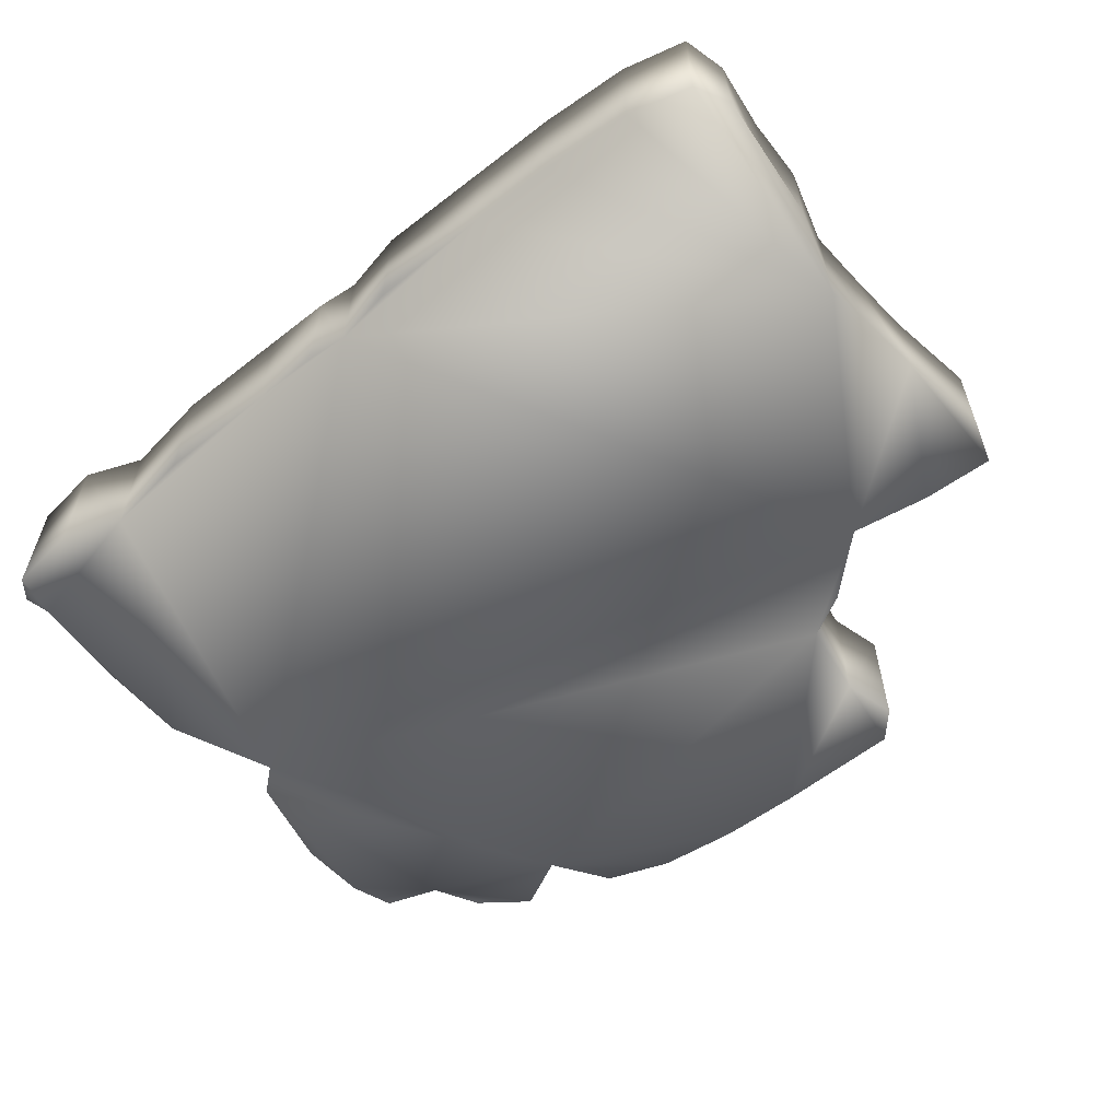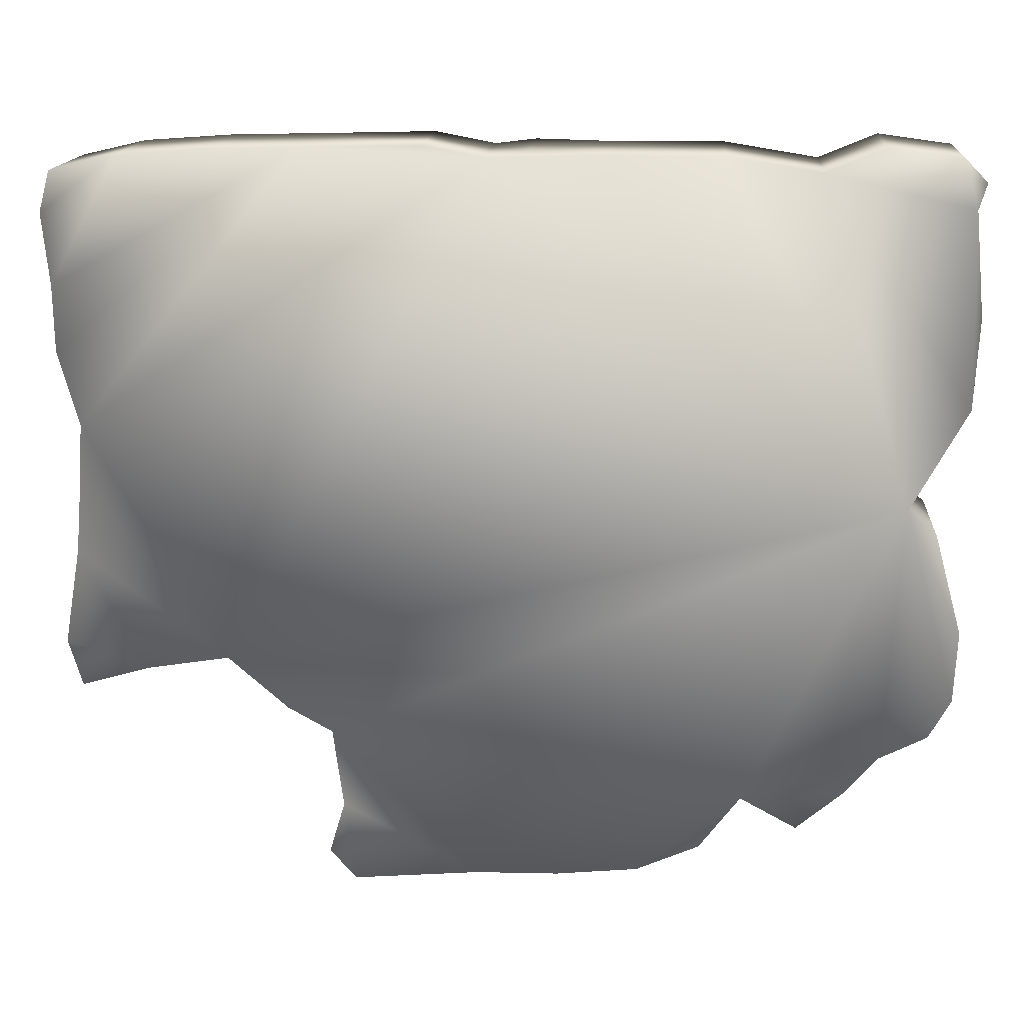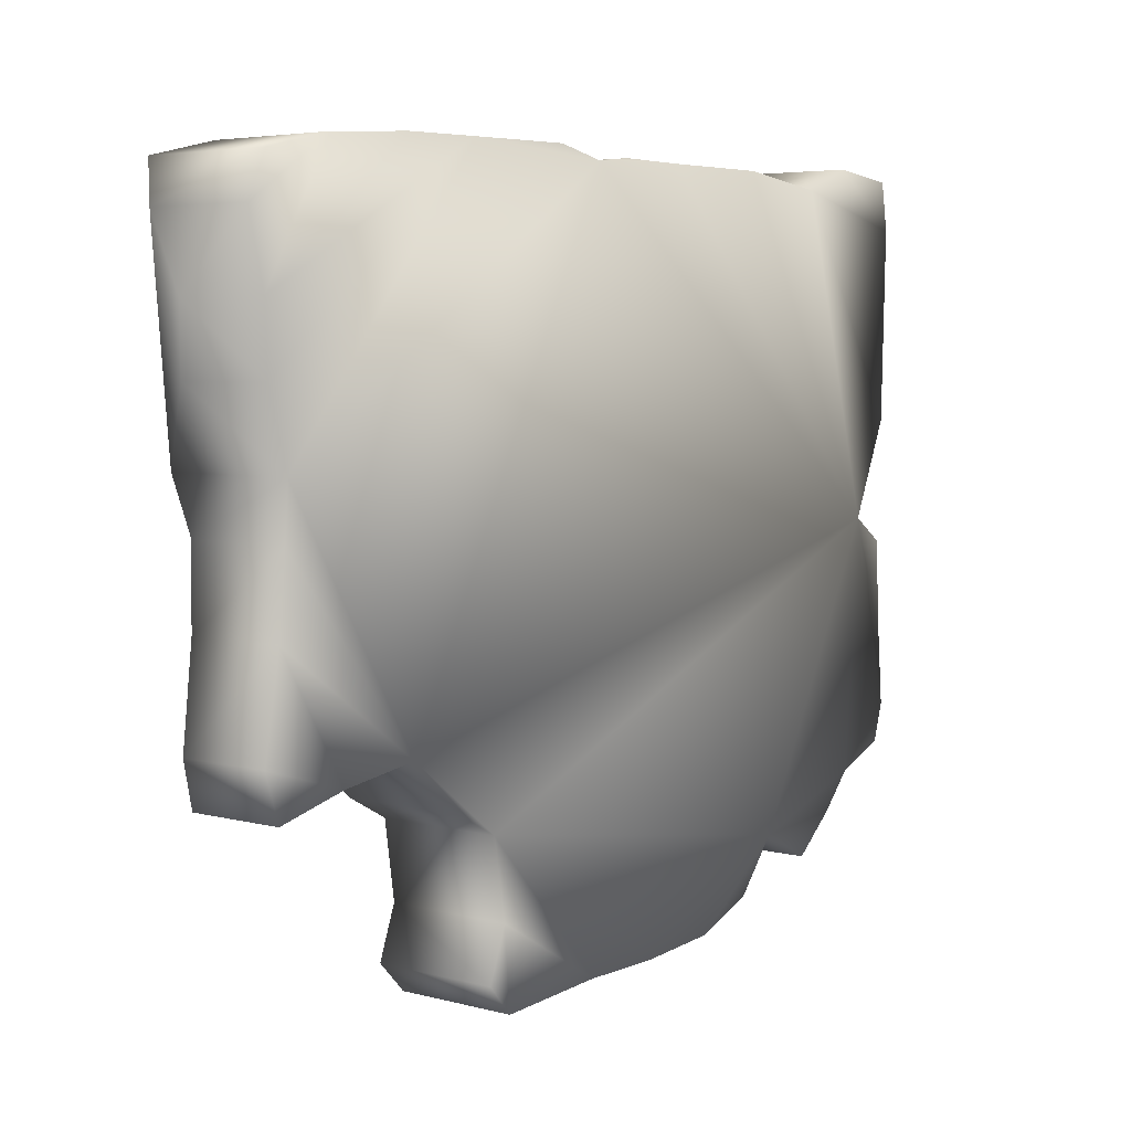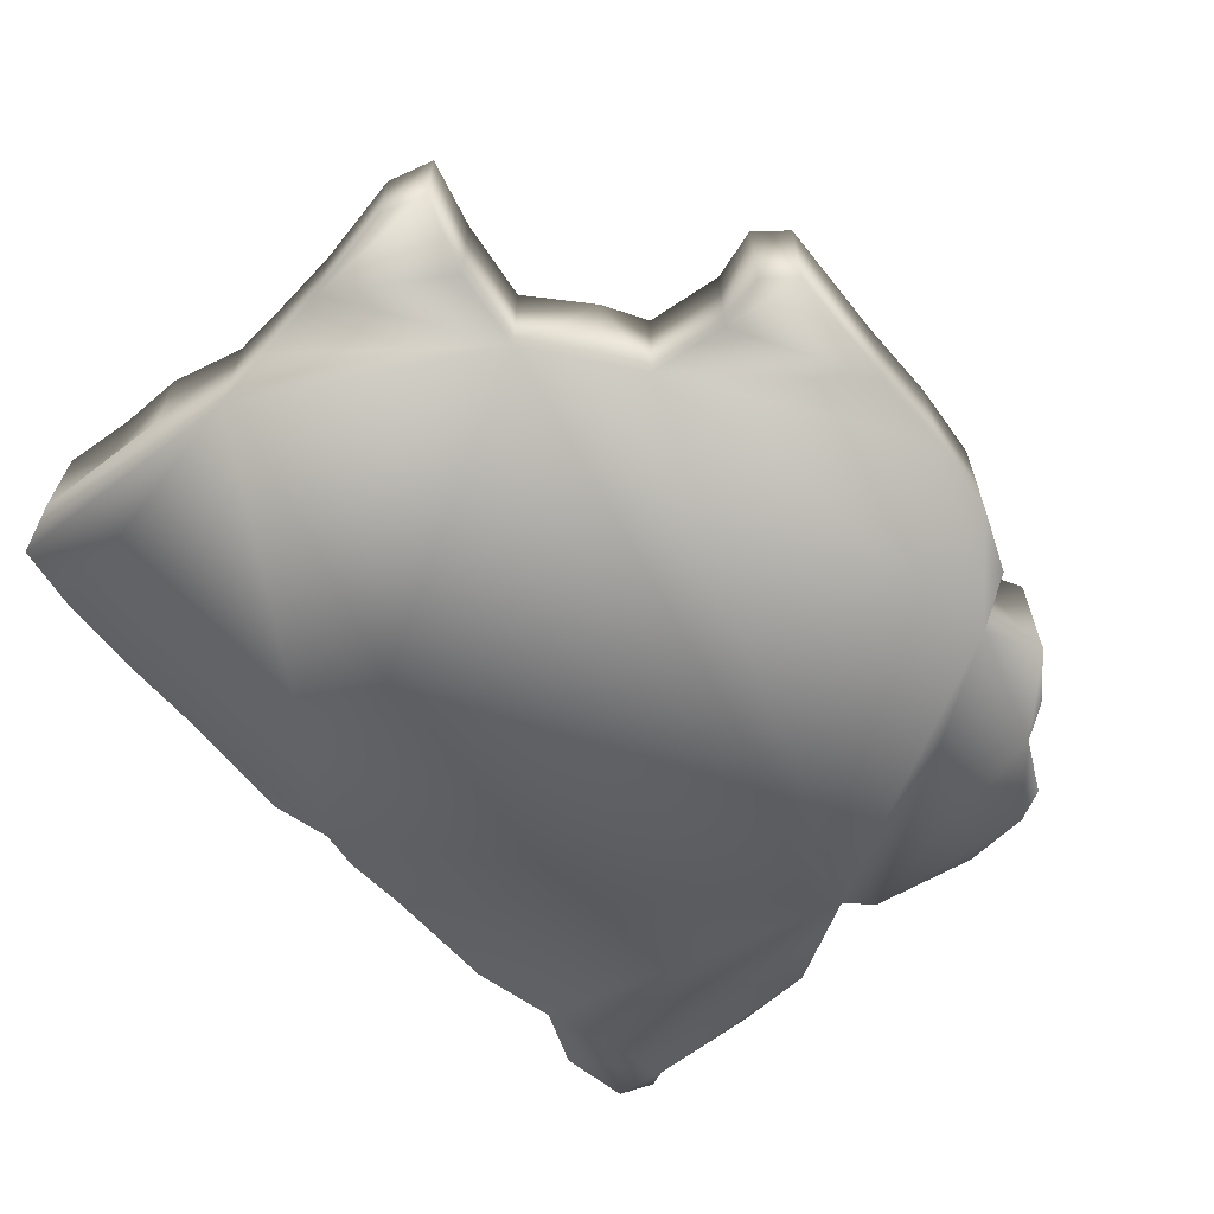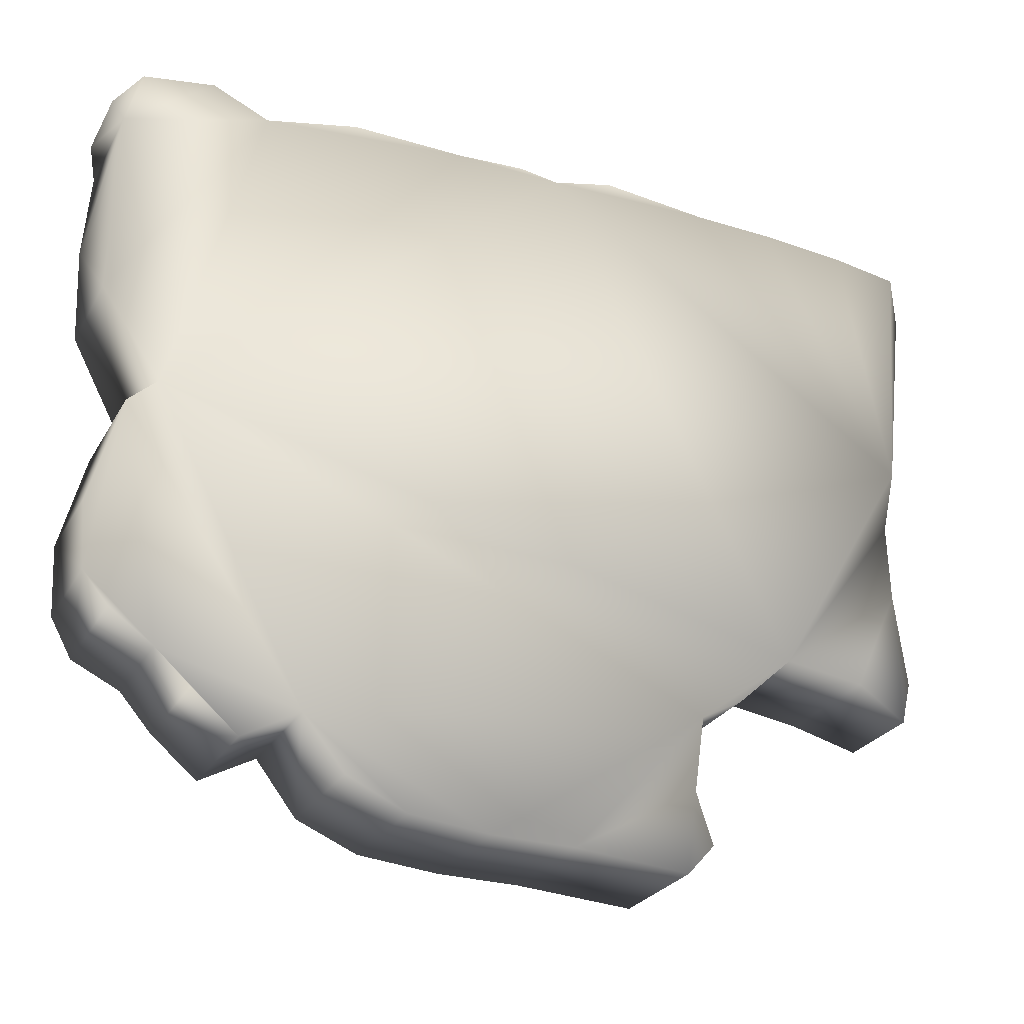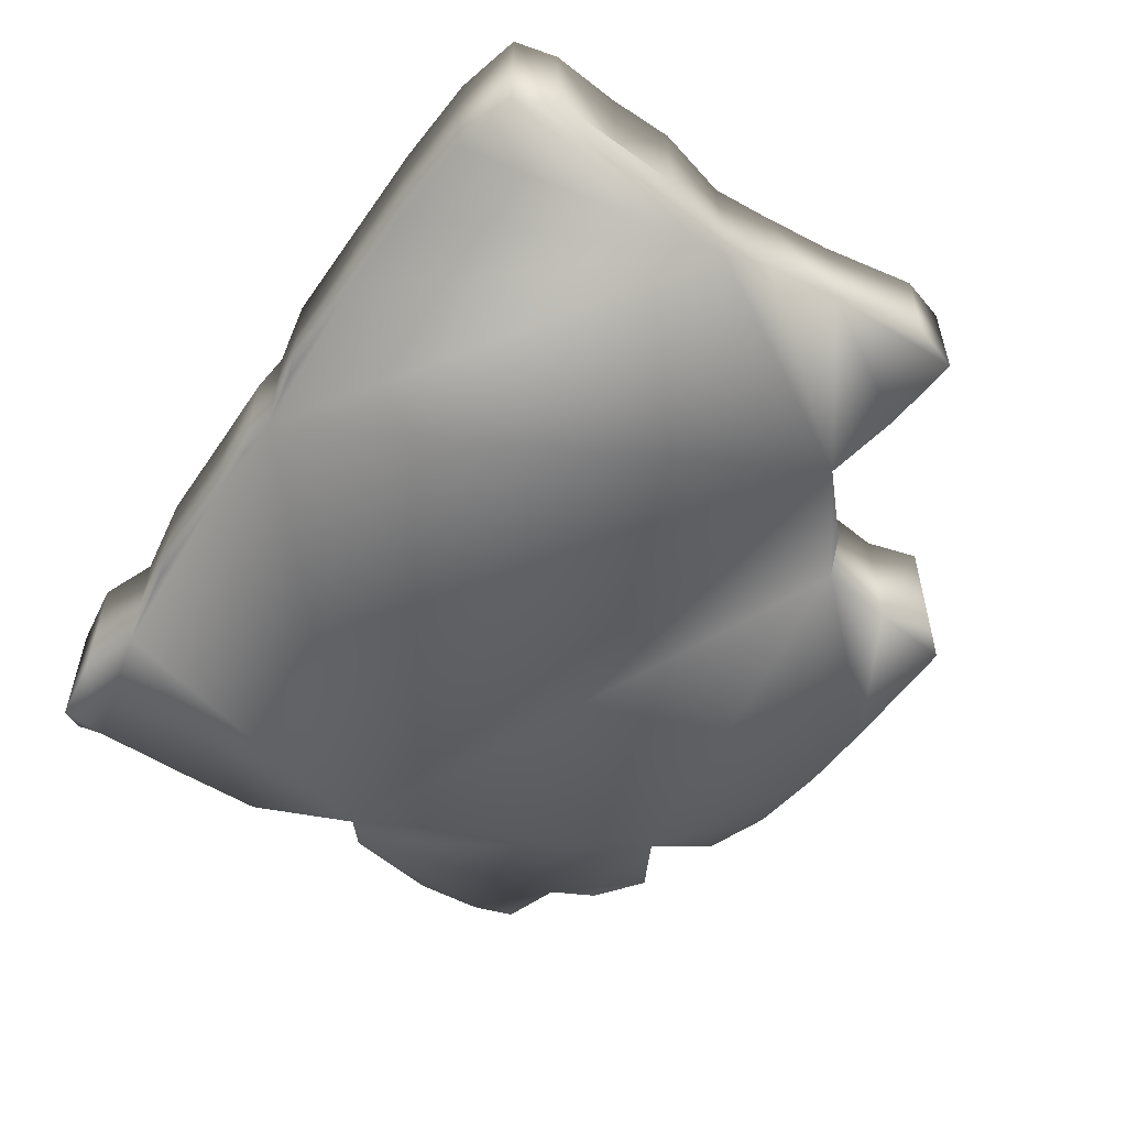
<metadata>
{"format":"obj","ext":"obj","renderer":"f3d","projection":"perspective","resolution":1024,"background":"white","views":[{"elev":-58.6,"azim":38.9,"up":"+Y"},{"elev":15.3,"azim":-175.7,"up":"+Z"},{"elev":4.9,"azim":129.7,"up":"+Z"},{"elev":-61.8,"azim":132.0,"up":"+Y"},{"elev":-26.2,"azim":-23.8,"up":"+Z"},{"elev":-53.5,"azim":56.3,"up":"+Y"}]}
</metadata>
<code>
o Cube_Cube.001
v -0.1319 0.0212 0.1111
v -0.1319 -0.01885 0.1111
v 0.1337 -0.01744 0.1058
v 0.1337 0.02346 0.1058
v -0.1396 0.01263 0.1032
v -0.1363 0.01992 0.09624
v -0.1401 0.01143 0.06324
v -0.1377 0.01786 0.03699
v -0.1203 0.02086 0.006879
v -0.129 0.02225 -0.000545
v -0.1377 0.01786 -0.0321
v -0.1363 0.01992 -0.05304
v -0.1363 -0.01577 -0.05304
v -0.1377 -0.01544 -0.0321
v -0.129 -0.01918 -0.000545
v -0.1203 -0.02048 0.006879
v -0.1377 -0.01544 0.03699
v -0.1401 -0.01241 0.06324
v -0.1363 -0.01577 0.09624
v -0.1396 -0.01339 0.1032
v 0.1313 -0.007379 -0.05352
v 0.1356 -0.005647 -0.03934
v 0.1308 -0.007379 -0.0102
v 0.1289 -0.009166 0.01315
v 0.1279 -0.01734 0.02927
v 0.1342 -0.006243 0.05165
v 0.1346 -0.005918 0.07163
v 0.1385 -0.0117 0.09305
v 0.1313 0.02297 -0.05352
v 0.1356 0.02301 -0.03934
v 0.1308 0.02319 -0.0102
v 0.1289 0.02334 0.01315
v 0.1279 0.02357 0.02927
v 0.1342 0.02361 0.05165
v 0.1346 0.02342 0.07163
v 0.1376 0.02124 0.09305
v -0.06049 -0.02118 -0.1028
v -0.04135 -0.01972 -0.111
v -0.01641 -0.01999 -0.1139
v 0.009006 -0.02026 -0.1144
v 0.04698 -0.0168 -0.1163
v 0.05502 -0.01772 -0.1072
v 0.1136 -0.01561 0.1106
v 0.08574 -0.01598 0.1125
v 0.05984 -0.01653 0.113
v 0.02429 -0.02059 0.1135
v 0.005627 -0.01934 0.1101
v -0.006758 -0.02005 0.1116
v -0.02783 -0.01945 0.1111
v -0.06387 -0.02053 0.1111
v -0.09219 -0.01837 0.1067
v -0.1099 -0.01934 0.114
v 0.05502 0.02225 -0.1072
v 0.04698 0.02203 -0.1163
v 0.009006 0.01947 -0.1144
v -0.01641 0.01977 -0.1139
v -0.04135 0.02082 -0.111
v -0.06049 0.02075 -0.1028
v -0.1099 0.02105 0.114
v -0.09219 0.02165 0.1067
v -0.06387 0.02022 0.1111
v -0.02783 0.02019 0.1111
v -0.006758 0.01846 0.1116
v 0.005627 0.01906 0.1101
v 0.02429 0.02131 0.1135
v 0.05984 0.02233 0.113
v 0.08574 0.02361 0.1125
v 0.1136 0.02413 0.1106
v 0.05019 -0.01696 -0.09106
v -0.07304 -0.02005 -0.08623
v -0.09025 -0.01826 -0.0954
v 0.05357 -0.01701 -0.06722
v -0.1047 -0.01918 -0.08363
v -0.1147 -0.01549 -0.07205
v 0.1102 -0.01642 -0.04725
v 0.08526 -0.01598 -0.04339
v 0.06708 -0.01712 -0.0598
v -0.1292 -0.01918 -0.06414
v -0.09025 0.02124 -0.0954
v -0.07304 0.02105 -0.08623
v 0.05019 0.02312 -0.09106
v -0.1147 0.02064 -0.07205
v -0.1047 0.02056 -0.08363
v 0.05357 0.02252 -0.06722
v -0.1292 0.02225 -0.06414
v 0.06708 0.0224 -0.0598
v 0.08526 0.02387 -0.04339
v 0.1102 0.02413 -0.04725
f 5 20 2
f 28 36 4
f 43 3 4
f 13 14 11
f 11 14 15
f 15 16 9
f 9 16 17
f 17 18 7
f 7 18 19
f 19 20 5
f 29 30 22
f 22 30 31
f 23 31 32
f 24 32 33
f 33 34 26
f 34 35 27
f 27 35 36
f 19 51 52
f 6 1 59
f 2 52 59
f 59 52 51
f 51 50 61
f 61 50 49
f 49 48 63
f 63 48 47
f 64 47 46
f 65 46 45
f 66 45 44
f 67 44 43
f 53 42 41
f 41 40 55
f 55 40 39
f 56 39 38
f 38 37 58
f 53 81 69
f 69 81 84
f 72 84 86
f 76 77 86
f 76 87 88
f 21 75 88
f 58 37 70
f 71 79 80
f 83 79 71
f 74 82 83
f 85 82 74
f 85 78 13
f 1 5 2
f 3 28 4
f 68 43 4
f 12 13 11
f 10 11 15
f 10 15 9
f 8 9 17
f 8 17 7
f 6 7 19
f 6 19 5
f 21 29 22
f 23 22 31
f 24 23 32
f 25 24 33
f 25 33 26
f 26 34 27
f 28 27 36
f 20 19 2
f 49 50 51
f 76 23 24
f 19 18 17
f 19 52 2
f 51 16 49
f 45 46 47
f 15 74 70
f 51 19 17
f 14 13 15
f 51 17 16
f 47 25 45
f 76 47 16
f 15 13 74
f 13 78 74
f 74 73 71
f 70 37 38
f 74 71 70
f 25 3 43
f 72 76 16
f 44 25 43
f 3 25 28
f 27 28 26
f 25 76 24
f 21 22 23
f 72 77 76
f 75 21 23
f 41 42 69
f 76 75 23
f 40 41 69
f 48 49 47
f 40 69 72
f 25 47 76
f 25 44 45
f 28 25 26
f 16 15 70
f 70 38 39
f 39 40 72
f 49 16 47
f 70 72 16
f 70 39 72
f 68 4 36
f 68 35 67
f 64 65 66
f 62 63 64
f 62 9 61
f 60 6 59
f 6 5 1
f 8 7 6
f 11 10 9
f 6 60 8
f 9 60 61
f 64 9 62
f 80 79 83
f 68 36 35
f 33 66 34
f 29 88 30
f 87 84 9
f 55 84 81
f 33 32 87
f 66 33 64
f 35 66 67
f 12 11 9
f 82 85 12
f 82 80 83
f 57 58 80
f 84 55 56
f 82 12 9
f 60 9 8
f 66 35 34
f 87 86 84
f 32 31 87
f 81 53 54
f 64 33 87
f 54 55 81
f 1 2 59
f 88 31 30
f 56 57 80
f 64 87 9
f 31 88 87
f 80 9 84
f 80 84 56
f 80 82 9
f 60 59 51
f 60 51 61
f 62 61 49
f 62 49 63
f 64 63 47
f 65 64 46
f 66 65 45
f 67 66 44
f 68 67 43
f 54 53 41
f 54 41 55
f 56 55 39
f 57 56 38
f 57 38 58
f 42 53 69
f 72 69 84
f 77 72 86
f 87 76 86
f 75 76 88
f 29 21 88
f 80 58 70
f 70 71 80
f 73 83 71
f 73 74 83
f 78 85 74
f 12 85 13

</code>
